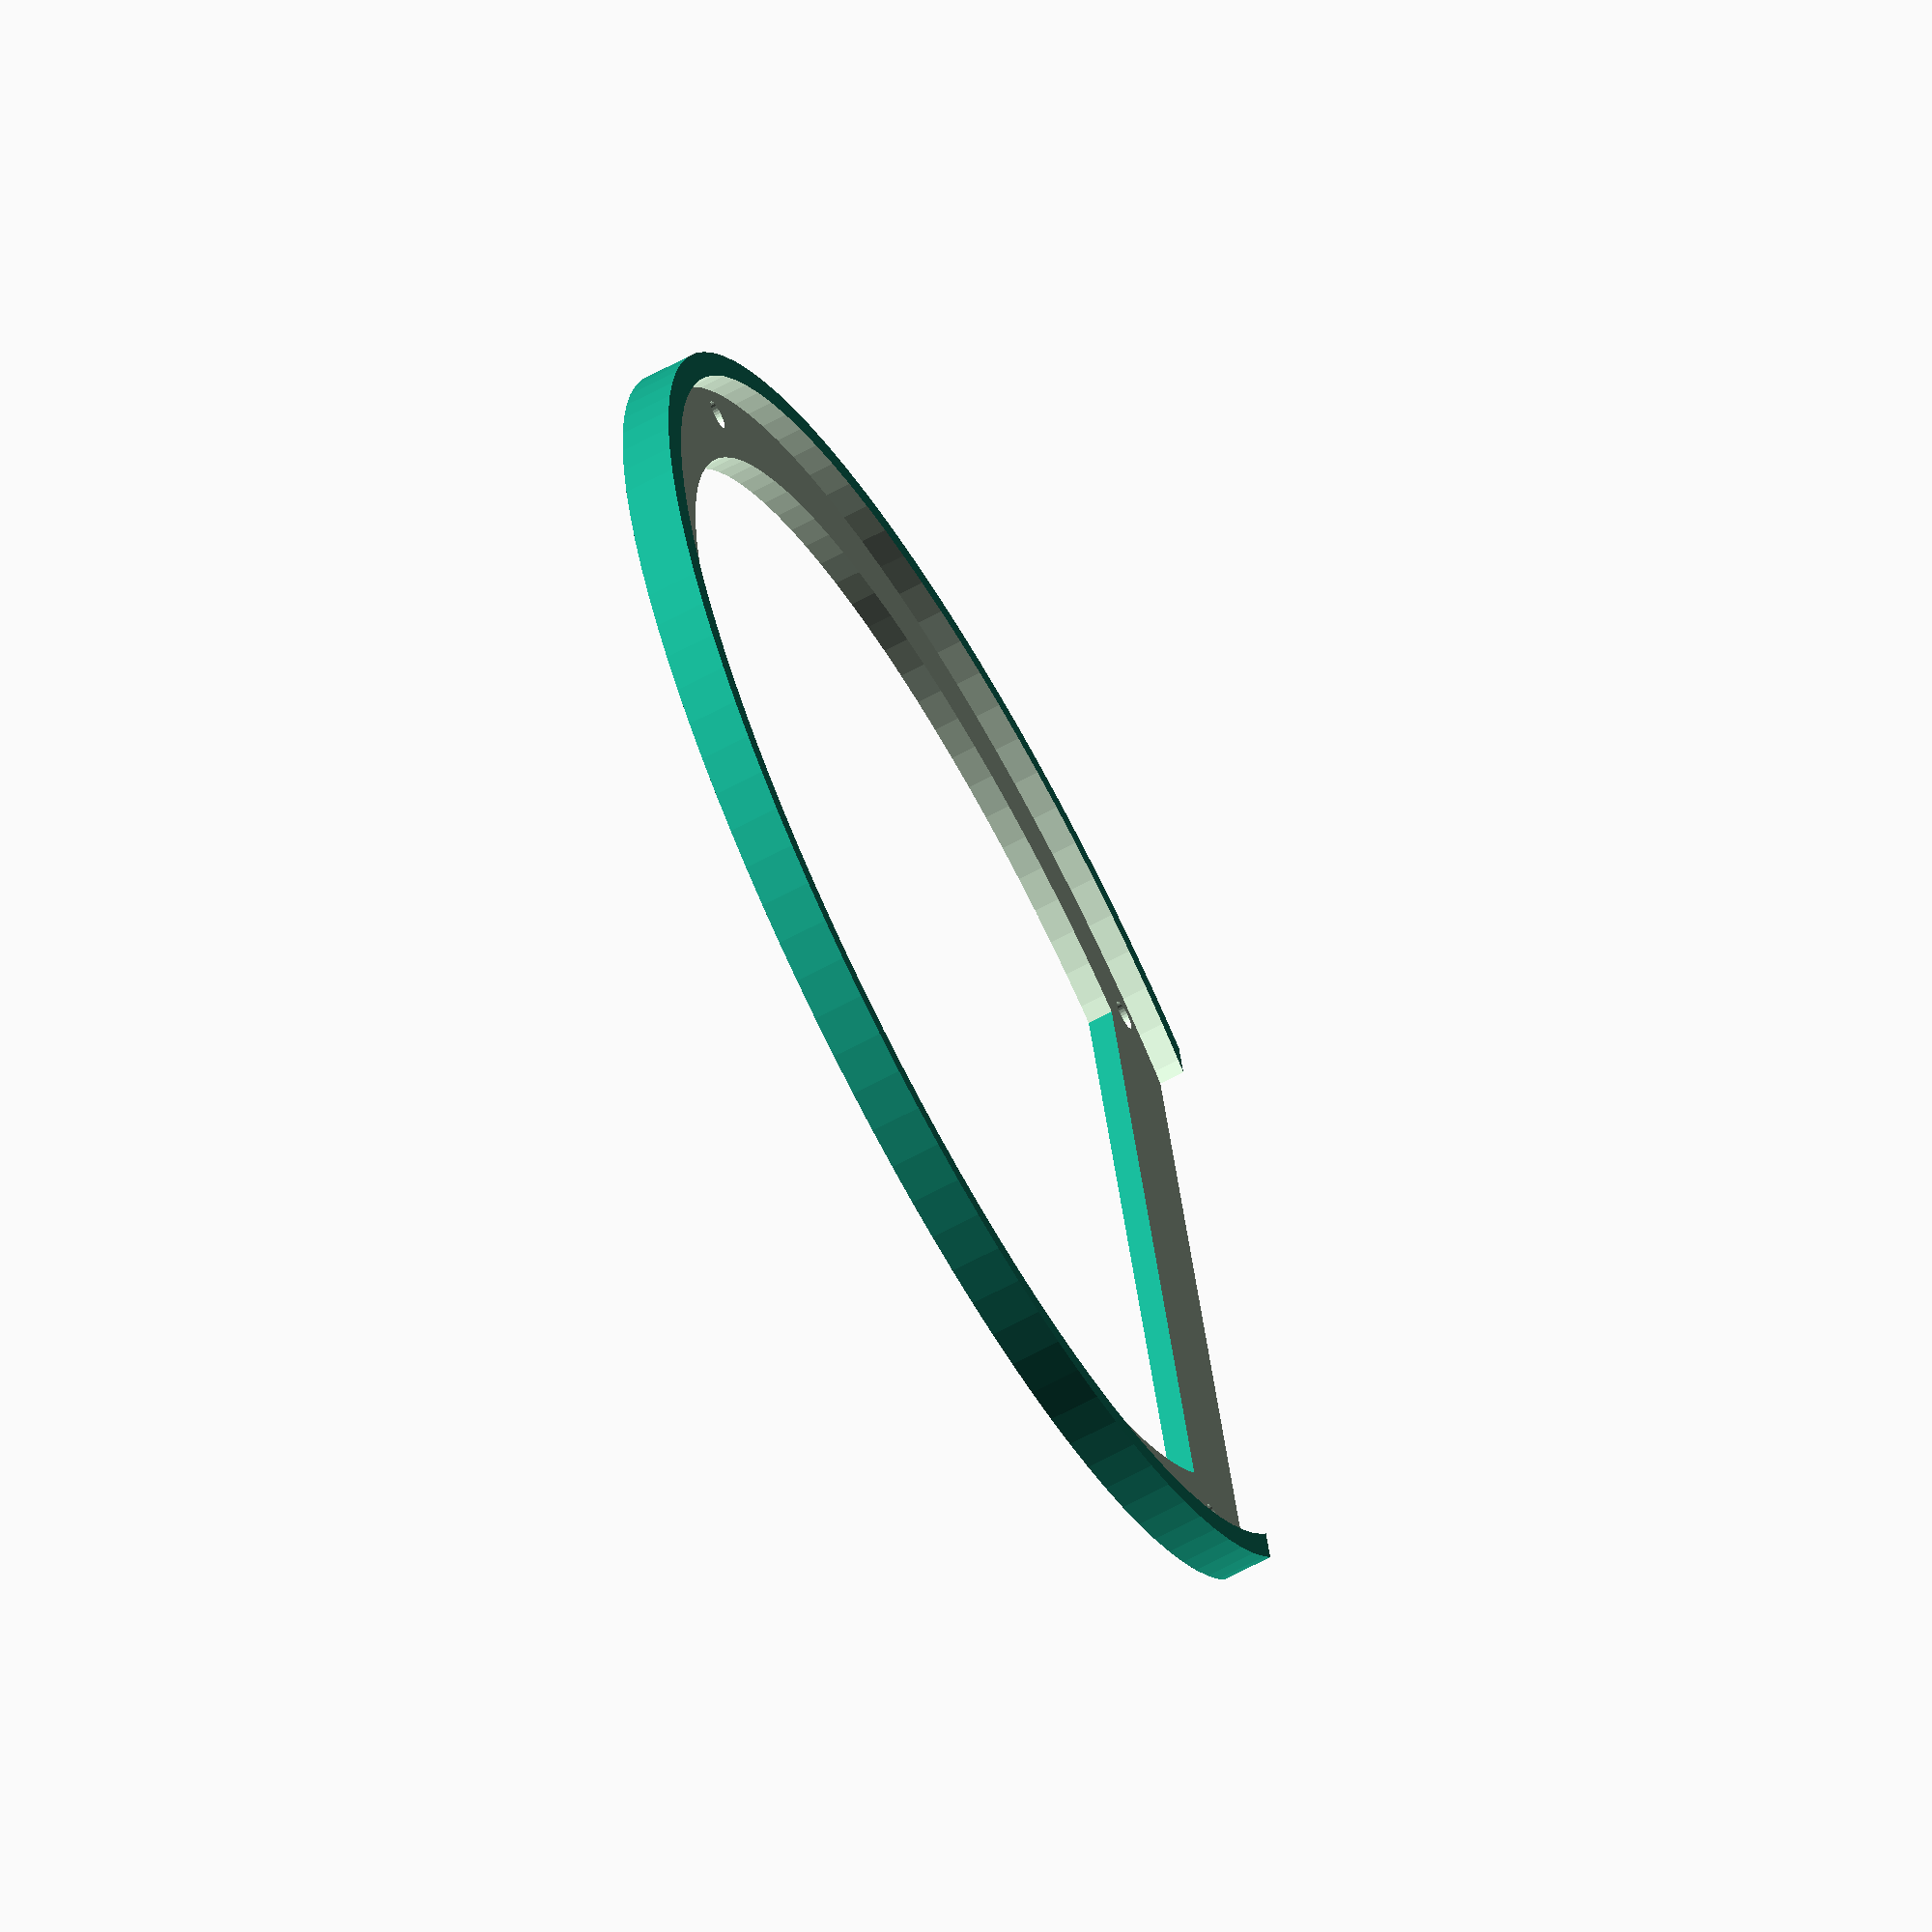
<openscad>

module led5050()
{
    // 5050 SMD LED
    // Body
    color("white")
        difference()
        {
            translate([-2.5,-2.5,0.1])
                    cube([5,5,1.6]);
            translate([-2.7,-2.7,2])        
                rotate([0,0,45])        
                    cube([2,2,1],center=true);
        }

    // Yellow spot    
    translate([0,0,0.701])
        color("yellow")
            cylinder(h=1,r=2,$fn=100);

    // Pin
    color("gray")
        for(i=[-1.6,0,1.6])
            for(j=[-1,1])
            {
                translate([j * 2.2,i,0.1])
                    cube([1,1,0.2],center=true);
                translate([j * 2.6,i,0.4])
                    cube([0.2,1,0.8],center = true);
            }
}

b = 15;
h = 15;
w = 3;

/*
// loudspeaker plate
difference()
{
union()
{
    difference()
    {
        cylinder(h=50,d=160,$fn=100);
        translate([0,0,3])
            cylinder(h=47.001,d=154,$fn=100);
        // assembly holes
        for(i = [[50,50,-1],[-50,50,-1],[50,-50,-1],[-50,-50,-1]])
            translate(i)
                cylinder(h=7,d=3.5,$fn=32);
        // loudspeaker mounting holes
        for(i = [[41,41,-1],[-41,41,-1],[41,-41,-1],[-41,-41,-1]])
            translate(i)
                cylinder(h=7,d=4.5,$fn=32);
        // back plate cutout
        translate([61,-60,3])
            cube([20,120,50]);

        translate([0,0,-0.5])
            cylinder(h=4,d=92,$fn=100);
    }
    // back plate
    translate([58,-51,0])
        cube([3,5,50]);
    translate([59.5,-46,3])
        // Extruded triangle
        rotate(a=[90,-90,-90])
            linear_extrude(height = w, center = true, convexity = 10, twist = 0)
                polygon(points=[[0,0],[h,0],[0,b]], paths=[[0,1,2]]);
    translate([58,46,0])
        cube([3,5,50]);
    translate([58,-51,0])
        cube([3,102,8]);
    translate([59.5,46,3])
        // Extruded triangle
        rotate(a=[90,-90,90])
            linear_extrude(height = w, center = true, convexity = 10, twist = 0)
                polygon(points=[[0,0],[h,0],[0,b]], paths=[[0,1,2]]);

    // cylinder(h=3, d= 20, $fn=100);
    for(i=[0:4])
    {
        difference()
        {
            cylinder(h=3, d=84-i*16, $fn=100);
            translate([0,0,-0.5])
                cylinder(h=4, d=76-i*16, $fn=100);
        }
    }
    for(i=[0:7])
        rotate([0,0,i*45])
            translate([-2,6,0])
                cube([4,40,3]);
}
translate([56,-44,10])
    rotate(a=[0,90,0])
        cylinder(h=7,d=2.5,$fn=100);
translate([56,44,10])
    rotate(a=[0,90,0])
        cylinder(h=7,d=2.5,$fn=100);
}
*/
// PSU plate
rh = 6;
difference()
{
    union()
    {
        difference()
        {
            cylinder(h=rh,d=154,$fn=100);
            // assembly holes
            for(i = [[50,50,-0.5],[-50,50,-0.5],[50,-50,-0.5],[-50,-50,-0.5]])
                translate(i)
                    cylinder(h=rh+1,d=3.5,$fn=32);
            // bottom hole
            translate([0,0,-0.5])
                cylinder(h=rh+1,d=130,$fn=100);
        }
        // back bottom support
        translate([46,-48,0])
            cube([12,96,rh]);
    }
    // back plate cutout
    translate([58,-60,-0.5])
        cube([20,120,rh+1]);
    translate([0,0,3])
        cylinder(h=rh-2.5,d=148,$fn=100);
}



/*
// PSU
rotate([0,0,5])
    difference()
    {
            translate([-50,-49,8])
                color("gray")
                    cube([100,98,37]);
        translate([-26,3,7.5])
            cylinder(h=40,d=3,$fn=20);
        translate([29,3,7.5])
            cylinder(h=40,d=3,$fn=20);
    }
*/


/*
translate([0,0,200])
{
// Holder ring
difference()
{
    cylinder(h=5,d=160,$fn=100);
    translate([0,0,-0.001])
    cylinder(h=111, d1=114, d2=80, $fn=100);
    for(i = [[50,50,-1],[-50,50,-1],[50,-50,-1],[-50,-50,-1]])
        translate(i)
            cylinder(h=7,d=3.5,$fn=100);
}



// Transparent hull
color("azure",0.5)
    %difference()
    {
        cylinder(h=111,d1=114, d2=80,$fn=100);
        translate([0,0,-0.001])
            cylinder(h=96,d1=104, d2=70,$fn=100);
        cube([150,150,150]);
    }
    
// Top and bottom boards
color("green")
{
    cylinder(h=1.6,d=90,$fn=100);
    translate([0,0,92])
        cylinder(h=1.6,d=60,$fn=100);
}

// Neopixel light panels
 for(i=[0:22.5:350])
    rotate([0,0,i])
        translate([-46,0,0])
            rotate([0,-81,0])
                translate([0,-6,0])
                {
                     color("green")
                        cube([95,12,1.6]);
                     for(j=[9:8.5:90])
                         translate([j,6,1.6])
                            rotate([0,0,90])
                                led5050();
                }
}
*/
</openscad>
<views>
elev=245.5 azim=167.5 roll=241.4 proj=o view=solid
</views>
